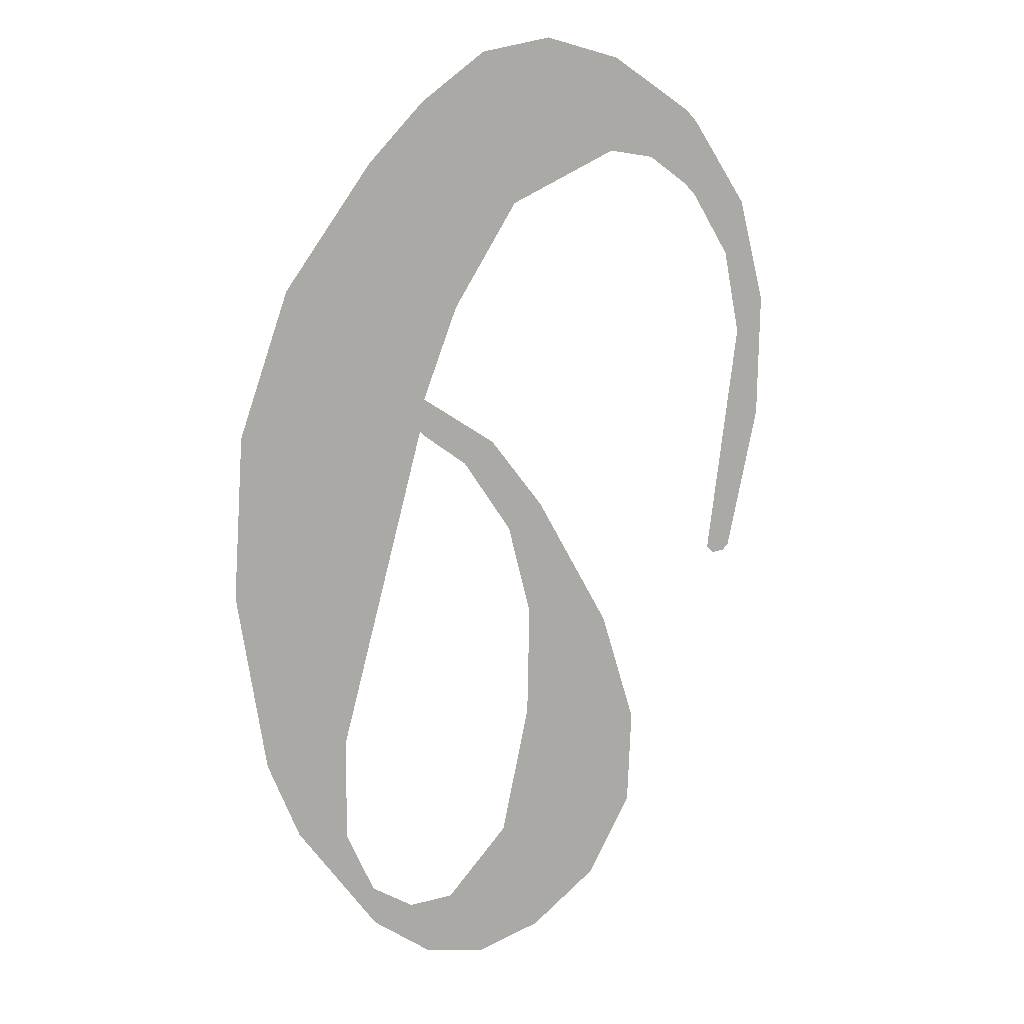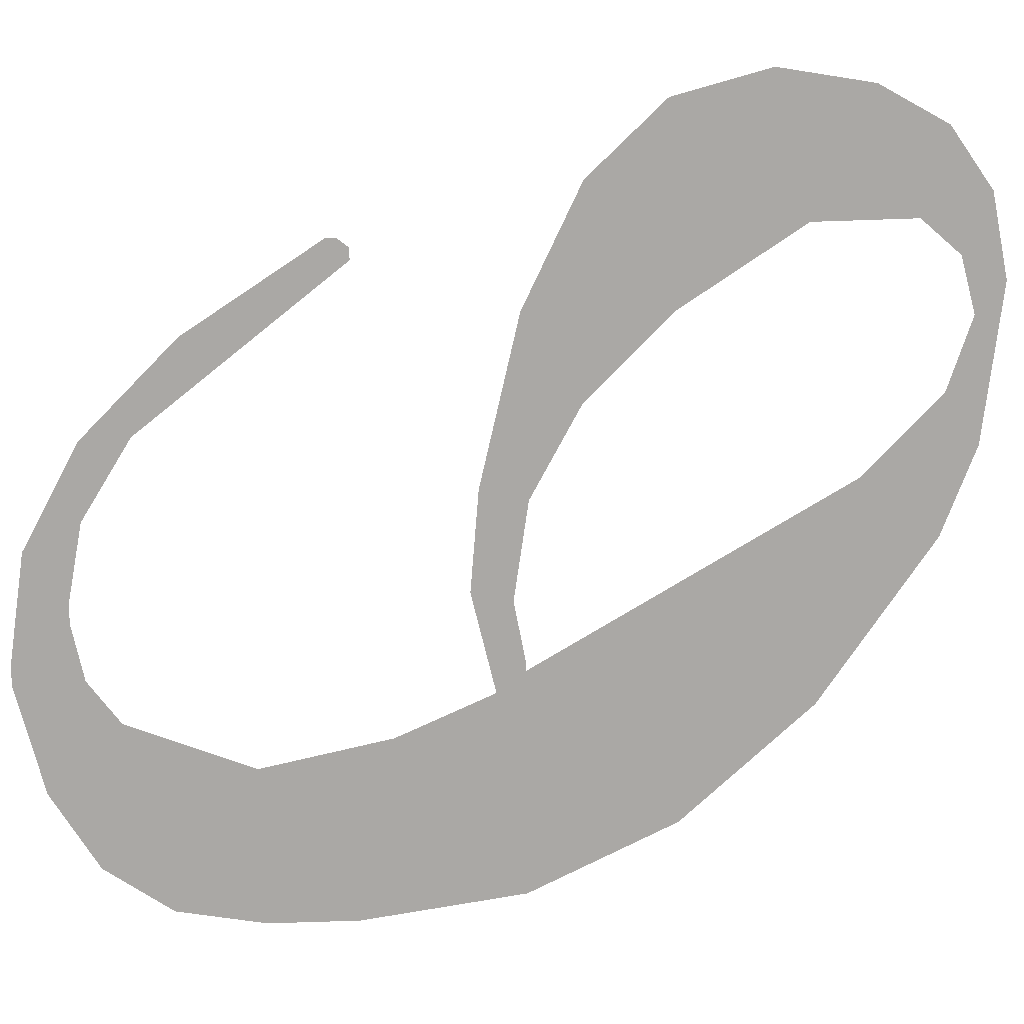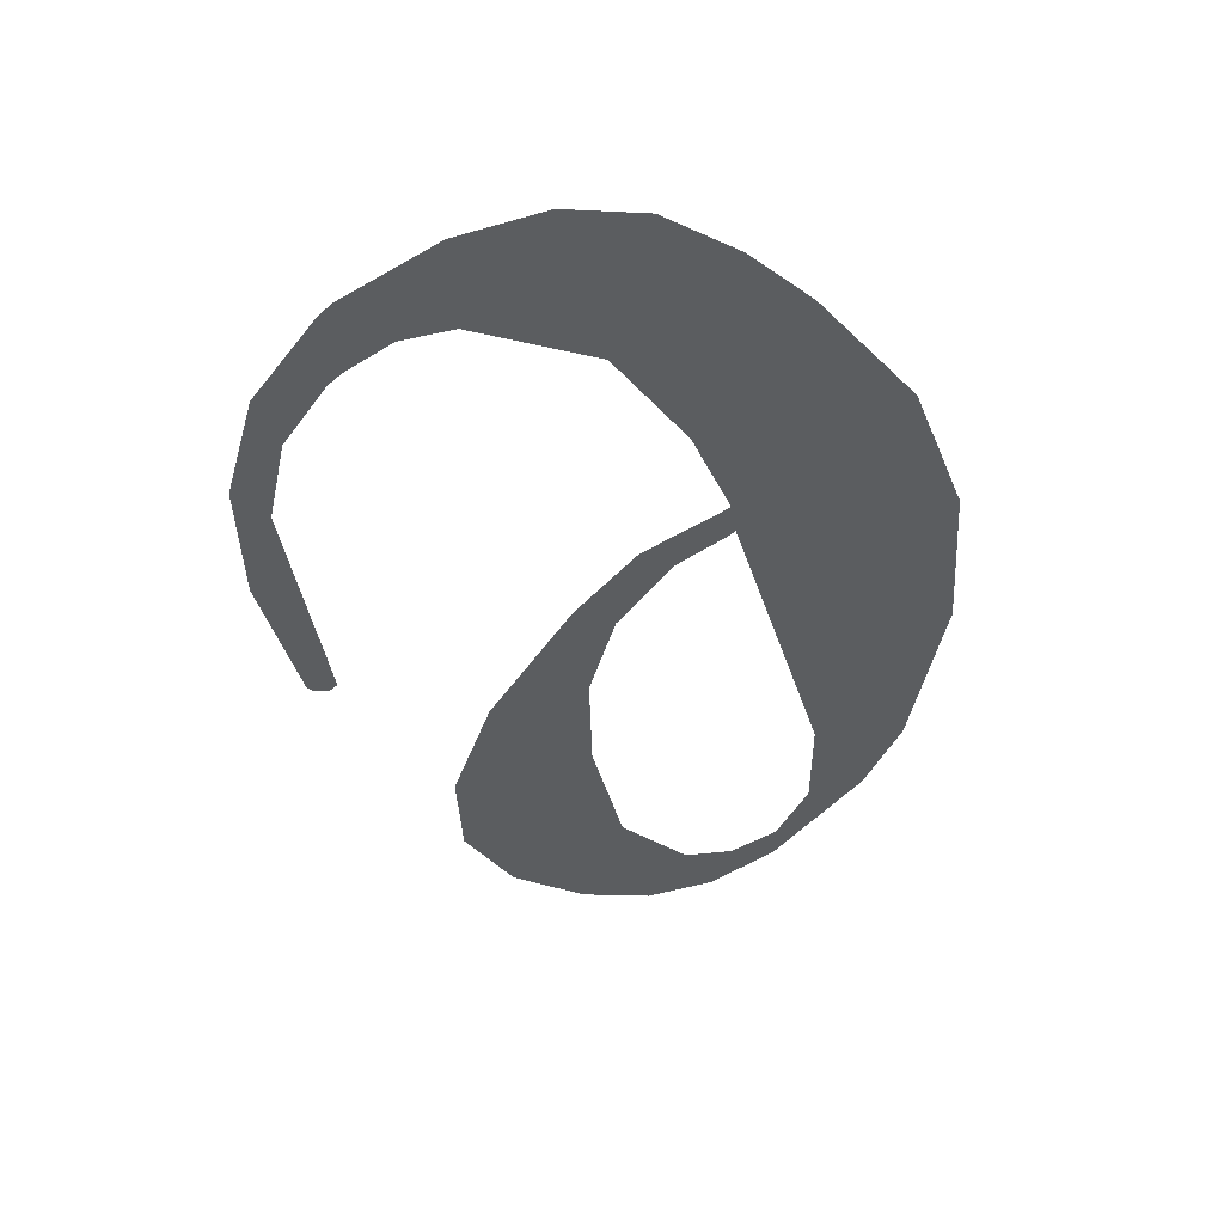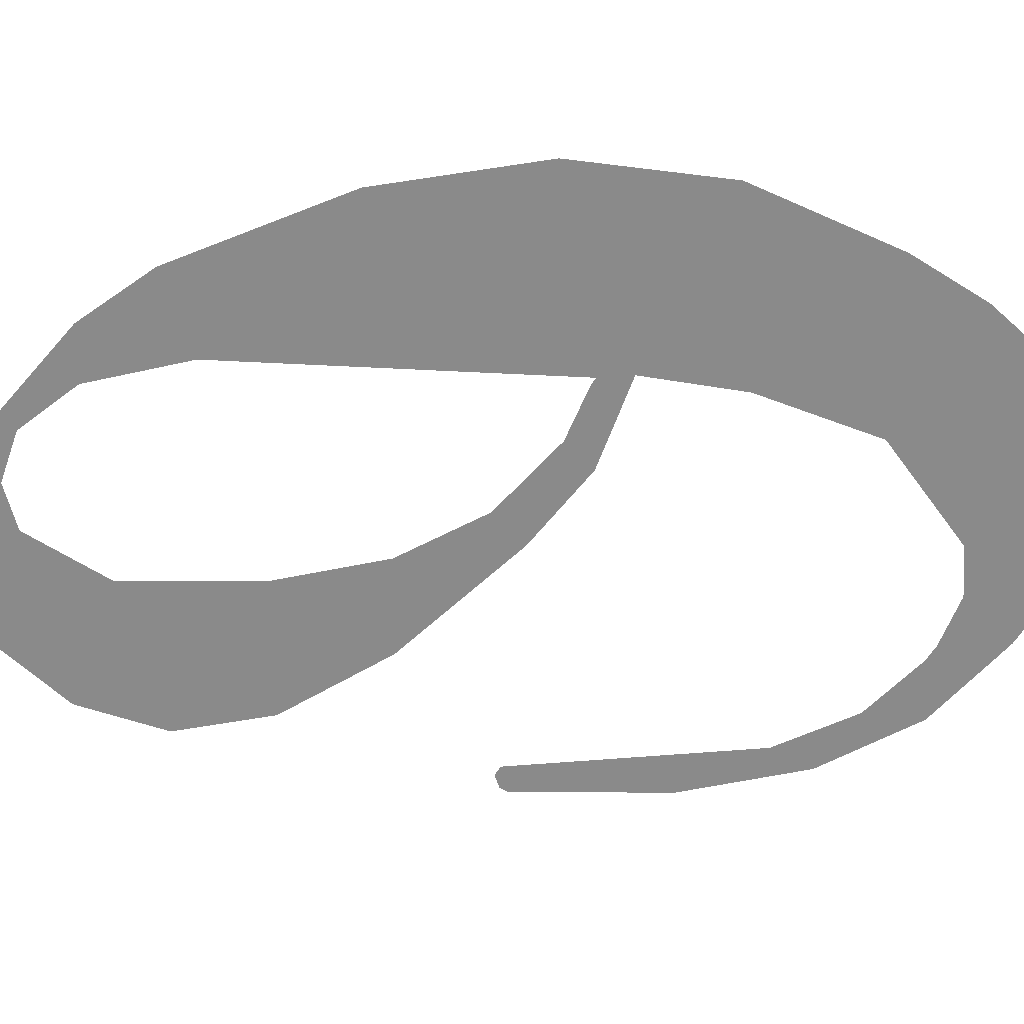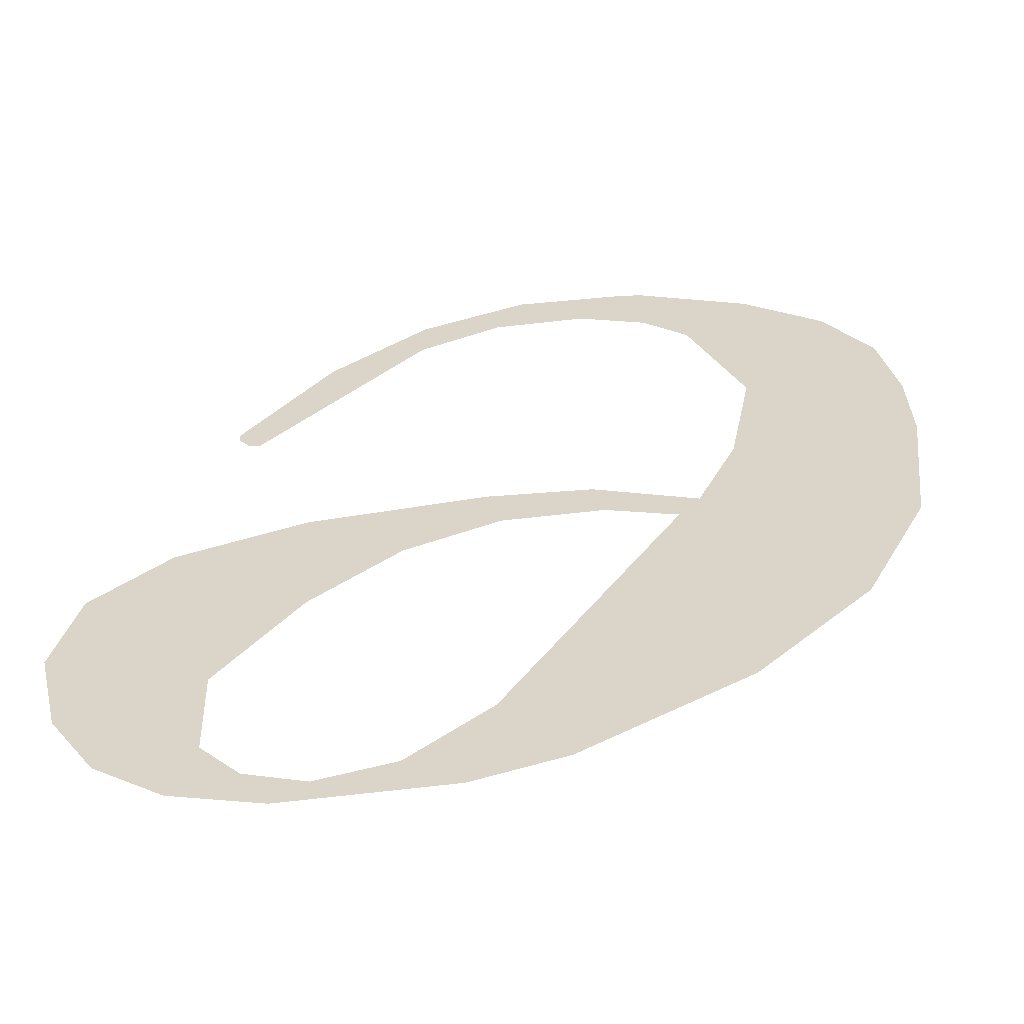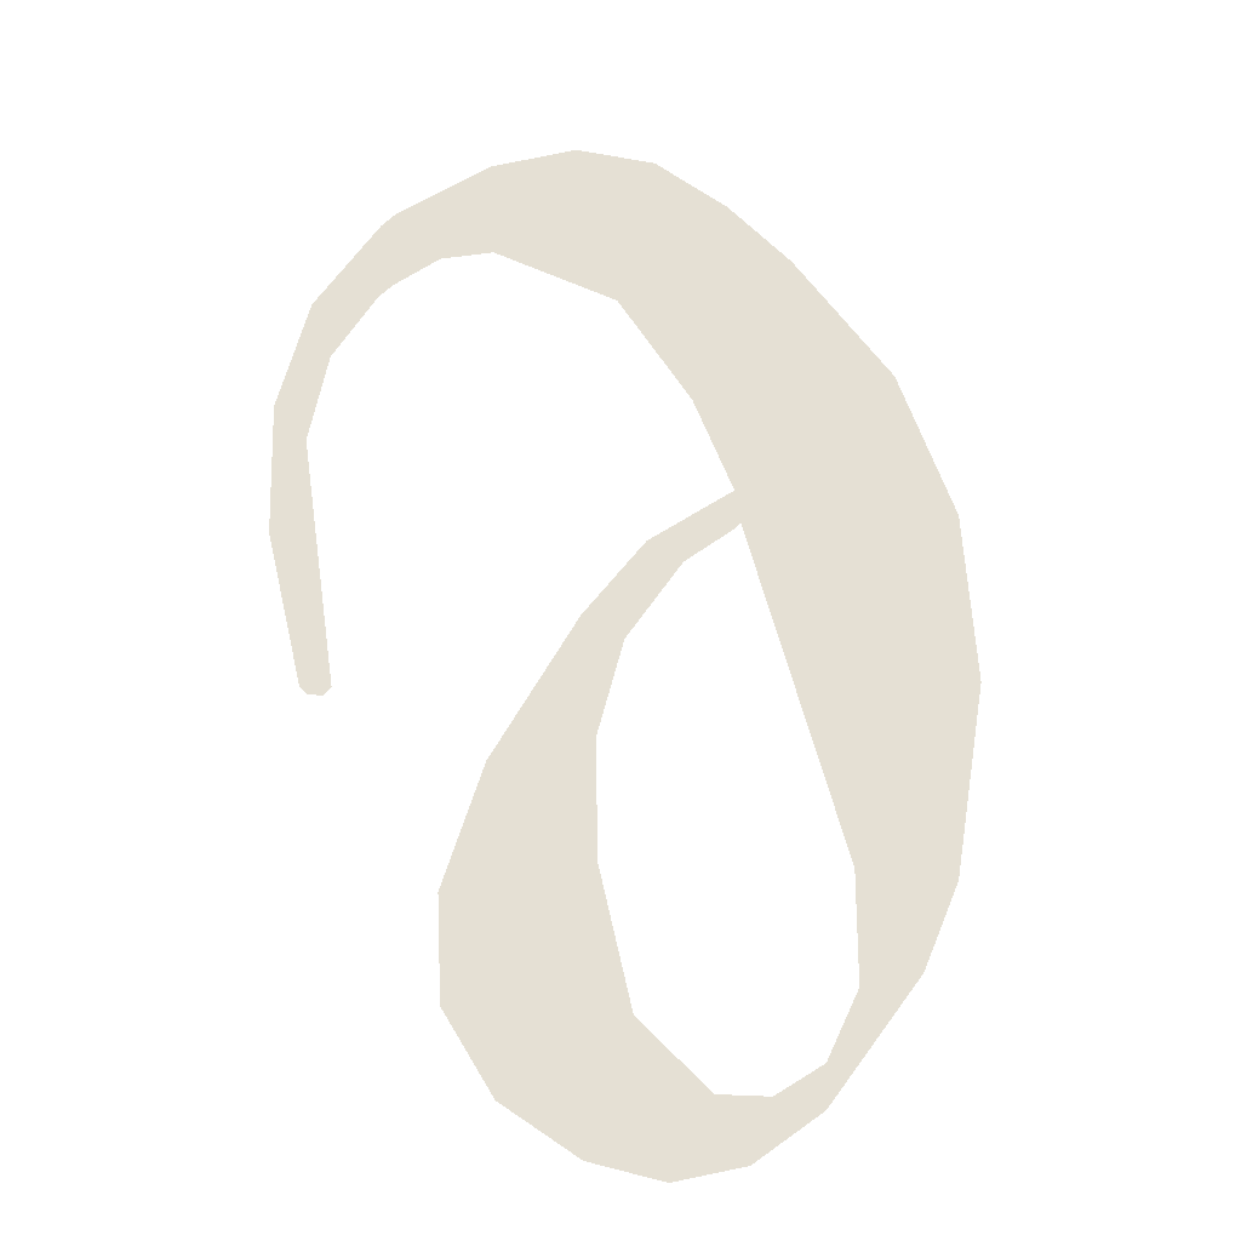
<metadata>
{"format":"obj","ext":"obj","renderer":"f3d","projection":"perspective","resolution":1024,"background":"white","views":[{"elev":12.8,"azim":-28.5,"up":"+Z"},{"elev":-75.2,"azim":136.9,"up":"+Y"},{"elev":52.4,"azim":172.7,"up":"+Z"},{"elev":-63.5,"azim":-77.3,"up":"+Y"},{"elev":29.3,"azim":-136.7,"up":"+Y"},{"elev":-24.2,"azim":178.4,"up":"+Z"}]}
</metadata>
<code>
o #ID1436
v 0.02826 0.8315 -0.03574
v 0.03135 0.8315 -0.03531
v 0.03039 0.8315 -0.03729
v 0.02973 0.8315 -0.03536
v 0.02821 0.8315 -0.03441
v 0.02536 0.8315 -0.03179
v 0.0272 0.8315 -0.03222
v 0.02721 0.8315 -0.02869
v 0.02422 0.8315 -0.02904
v 0.02902 0.8315 -0.02216
v 0.02321 0.8315 -0.02283
v 0.03028 0.8315 -0.01765
v 0.03045 0.8315 -0.01654
v 0.03172 0.8315 -0.01338
v 0.02359 0.8315 -0.0173
v 0.03406 0.8315 -0.009835
v 0.03818 0.8315 -0.00486
v 0.0354 0.8315 -0.004153
v 0.02534 0.8315 -0.01245
v 0.03284 0.8315 -0.004623
v 0.02847 0.8315 -0.008288
v 0.03049 0.8315 -0.006269
v 0.04273 0.8315 -0.02349
v 0.04342 0.8315 -0.02324
v 0.04321 0.8315 -0.02345
v 0.0446 0.8315 -0.01817
v 0.04248 0.8315 -0.02324
v 0.04364 0.8315 -0.01499
v 0.04469 0.8315 -0.01381
v 0.04302 0.8315 -0.01202
v 0.04369 0.8315 -0.01014
v 0.04162 0.8315 -0.009835
v 0.04162 0.8315 -0.007171
v 0.04119 0.8315 -0.009405
v 0.0397 0.8315 -0.008385
v 0.04119 0.8315 -0.006742
v 0.03801 0.8315 -0.008116
v 0.03497 0.8315 -0.03718
v 0.039 0.8315 -0.03286
v 0.03741 0.8315 -0.03552
v 0.03263 0.8315 -0.03777
v 0.03916 0.8315 -0.02952
v 0.03358 0.8315 -0.03307
v 0.03787 0.8315 -0.0255
v 0.03409 0.8315 -0.03084
v 0.0346 0.8315 -0.0286
v 0.03513 0.8315 -0.02079
v 0.03468 0.8315 -0.02476
v 0.03383 0.8315 -0.02156
v 0.03315 0.8315 -0.0183
v 0.03204 0.8315 -0.01898
v 0.03049 0.8315 -0.01787
v 0.03028 0.8315 -0.01765
v 0.03049 0.8315 -0.01787
v 0.03045 0.8315 -0.01654
v 0.03204 0.8315 -0.01898
v 0.03315 0.8315 -0.0183
v 0.03383 0.8315 -0.02156
v 0.03513 0.8315 -0.02079
v 0.03468 0.8315 -0.02476
v 0.0346 0.8315 -0.0286
v 0.03787 0.8315 -0.0255
v 0.03409 0.8315 -0.03084
v 0.03358 0.8315 -0.03307
v 0.03135 0.8315 -0.03531
v 0.03039 0.8315 -0.03729
v 0.03916 0.8315 -0.02952
v 0.03263 0.8315 -0.03777
v 0.039 0.8315 -0.03286
v 0.03497 0.8315 -0.03718
v 0.03741 0.8315 -0.03552
v 0.03406 0.8315 -0.009835
v 0.03801 0.8315 -0.008116
v 0.03818 0.8315 -0.00486
v 0.04119 0.8315 -0.006742
v 0.0397 0.8315 -0.008385
v 0.04162 0.8315 -0.007171
v 0.04119 0.8315 -0.009405
v 0.04162 0.8315 -0.009835
v 0.04369 0.8315 -0.01014
v 0.04302 0.8315 -0.01202
v 0.04469 0.8315 -0.01381
v 0.04364 0.8315 -0.01499
v 0.0446 0.8315 -0.01817
v 0.04248 0.8315 -0.02324
v 0.04273 0.8315 -0.02349
v 0.04342 0.8315 -0.02324
v 0.04321 0.8315 -0.02345
v 0.03049 0.8315 -0.006269
v 0.02847 0.8315 -0.008288
v 0.03284 0.8315 -0.004623
v 0.02534 0.8315 -0.01245
v 0.0354 0.8315 -0.004153
v 0.02359 0.8315 -0.0173
v 0.03172 0.8315 -0.01338
v 0.02321 0.8315 -0.02283
v 0.02902 0.8315 -0.02216
v 0.02422 0.8315 -0.02904
v 0.02721 0.8315 -0.02869
v 0.02536 0.8315 -0.03179
v 0.0272 0.8315 -0.03222
v 0.02821 0.8315 -0.03441
v 0.02826 0.8315 -0.03574
v 0.02973 0.8315 -0.03536
f 1 2 3
f 2 1 4
f 4 1 5
f 5 1 6
f 5 6 7
f 7 6 8
f 8 6 9
f 8 9 10
f 10 9 11
f 10 11 12
f 12 11 13
f 13 11 14
f 14 11 15
f 14 15 16
f 16 15 17
f 17 15 18
f 18 15 19
f 18 19 20
f 20 19 21
f 20 21 22
f 23 24 25
f 24 23 26
f 26 23 27
f 26 27 28
f 26 28 29
f 29 28 30
f 29 30 31
f 31 30 32
f 31 32 33
f 33 32 34
f 33 34 35
f 33 35 36
f 36 35 37
f 36 37 17
f 17 37 16
f 38 39 40
f 39 38 41
f 39 41 42
f 42 41 3
f 42 3 43
f 42 43 44
f 43 3 2
f 44 43 45
f 44 45 46
f 44 46 47
f 47 46 48
f 47 48 49
f 47 49 50
f 50 49 51
f 50 51 13
f 13 51 52
f 13 52 12
f 53 54 55
f 54 56 55
f 55 56 57
f 56 58 57
f 57 58 59
f 58 60 59
f 60 61 59
f 59 61 62
f 61 63 62
f 63 64 62
f 65 66 64
f 62 64 67
f 64 66 67
f 66 68 67
f 67 68 69
f 68 70 69
f 71 69 70
f 72 73 74
f 74 73 75
f 73 76 75
f 75 76 77
f 76 78 77
f 78 79 77
f 77 79 80
f 79 81 80
f 80 81 82
f 81 83 82
f 82 83 84
f 83 85 84
f 85 86 84
f 84 86 87
f 88 87 86
f 89 90 91
f 90 92 91
f 91 92 93
f 92 94 93
f 93 94 74
f 74 94 72
f 72 94 95
f 94 96 95
f 95 96 55
f 55 96 53
f 53 96 97
f 96 98 97
f 97 98 99
f 98 100 99
f 99 100 101
f 101 100 102
f 100 103 102
f 102 103 104
f 104 103 65
f 66 65 103

</code>
